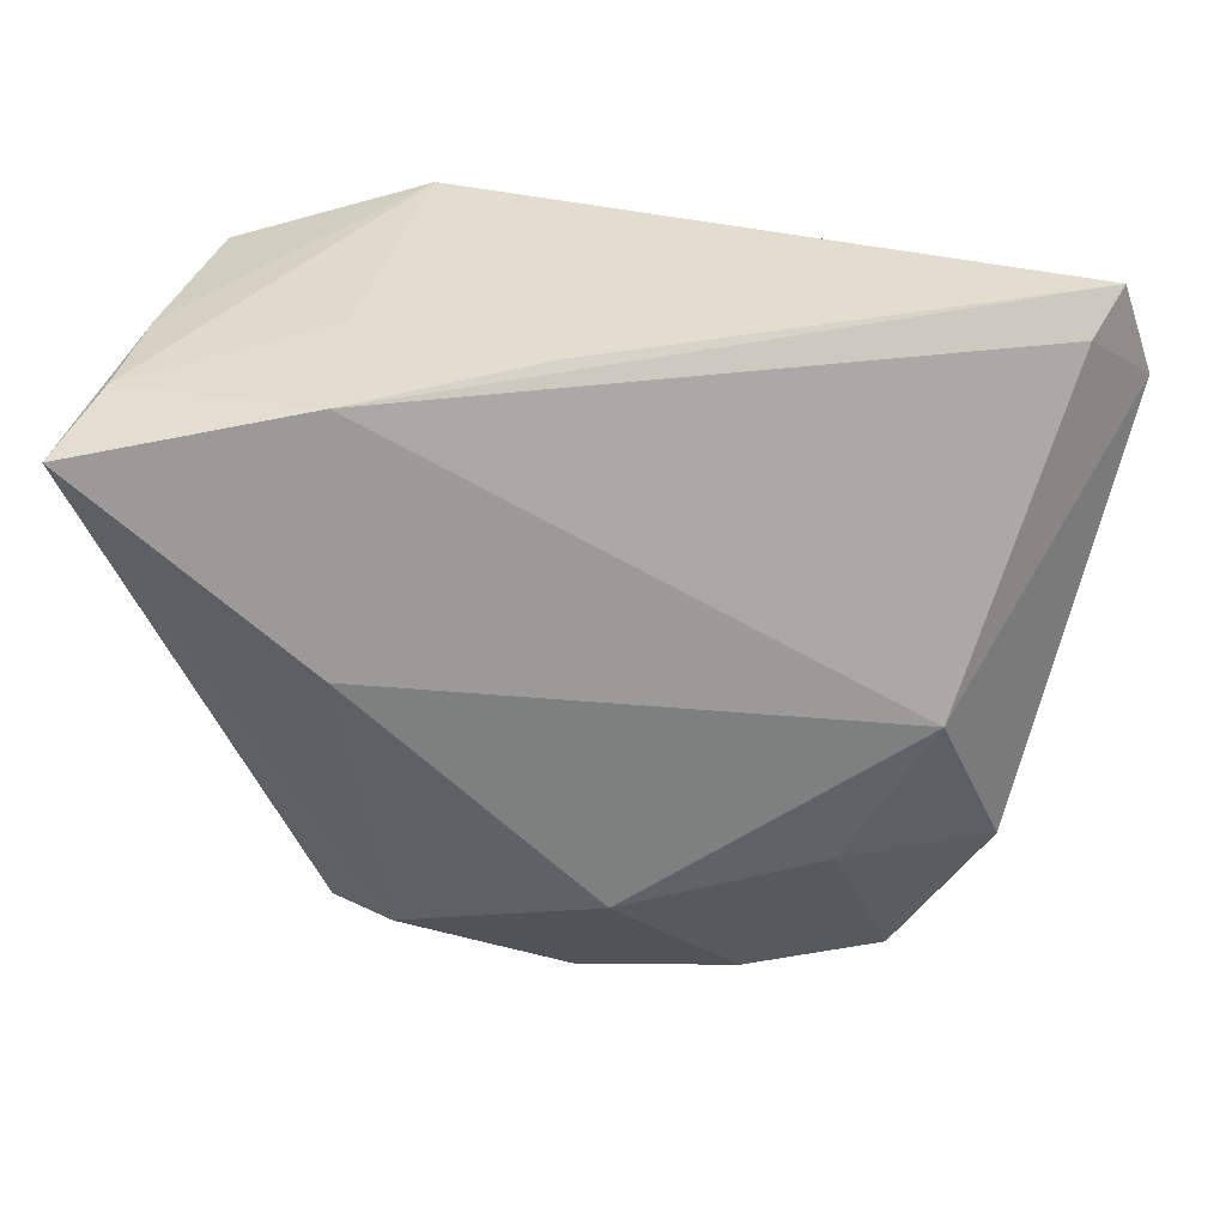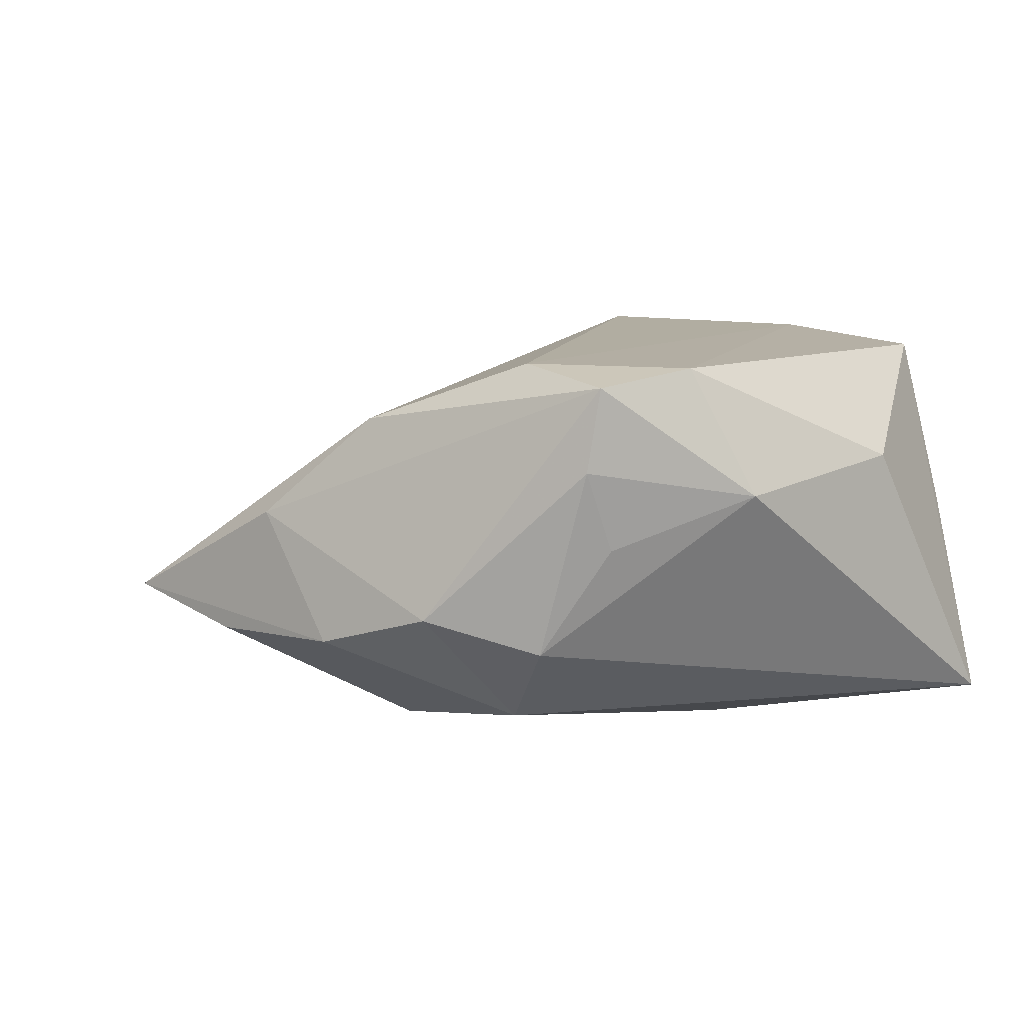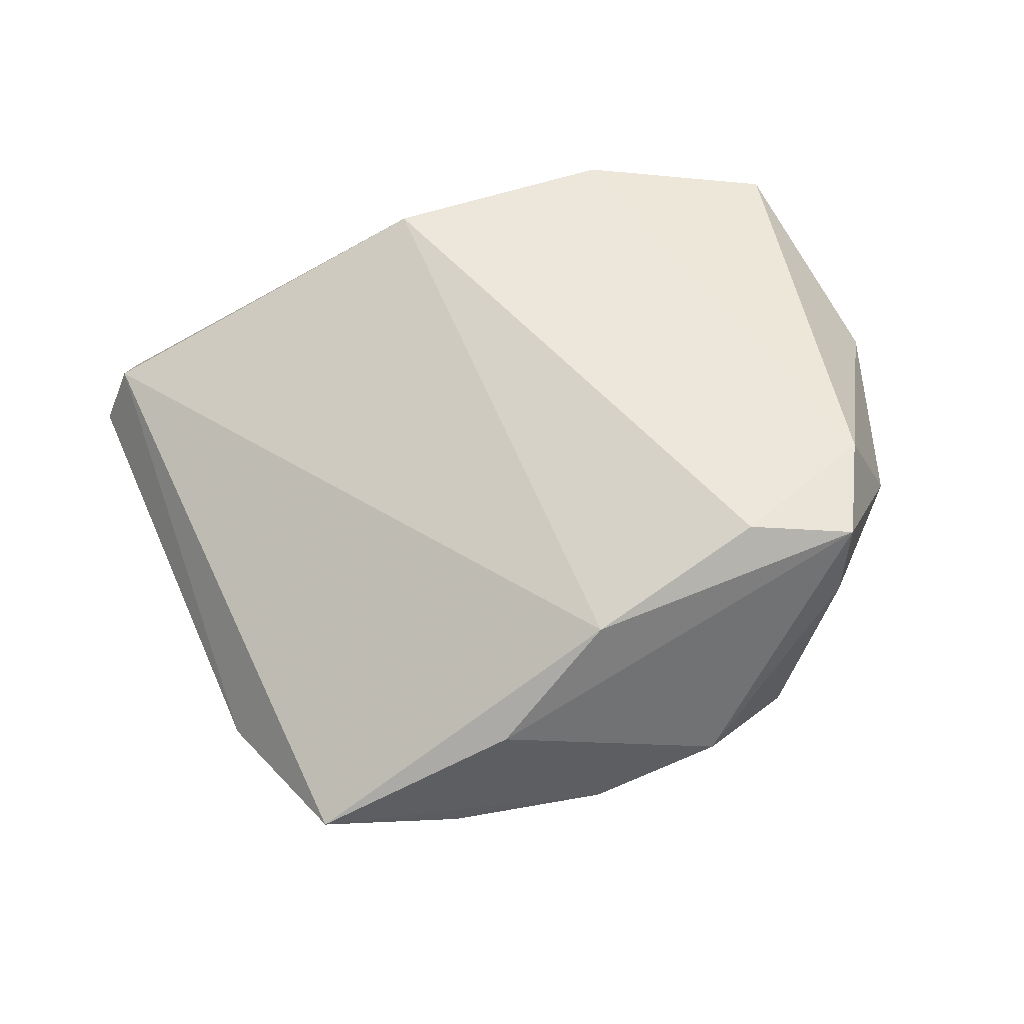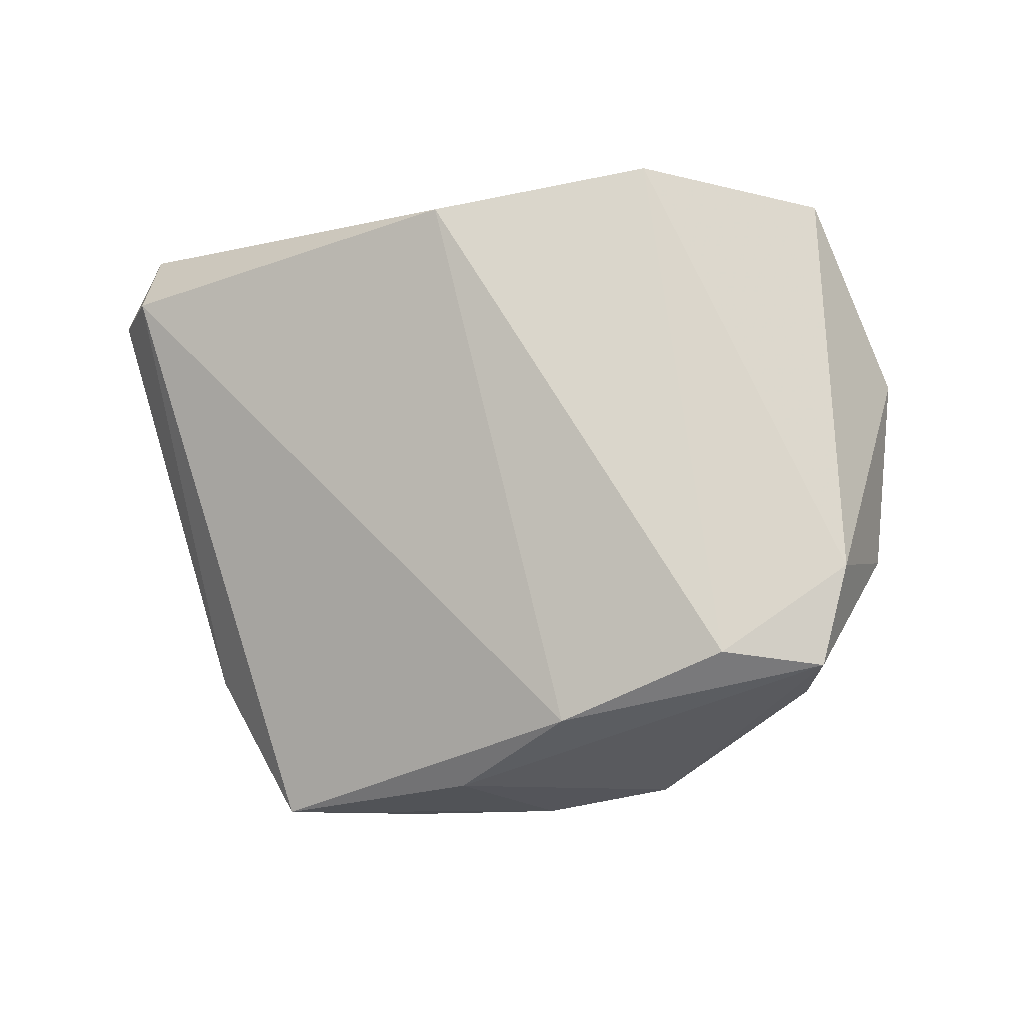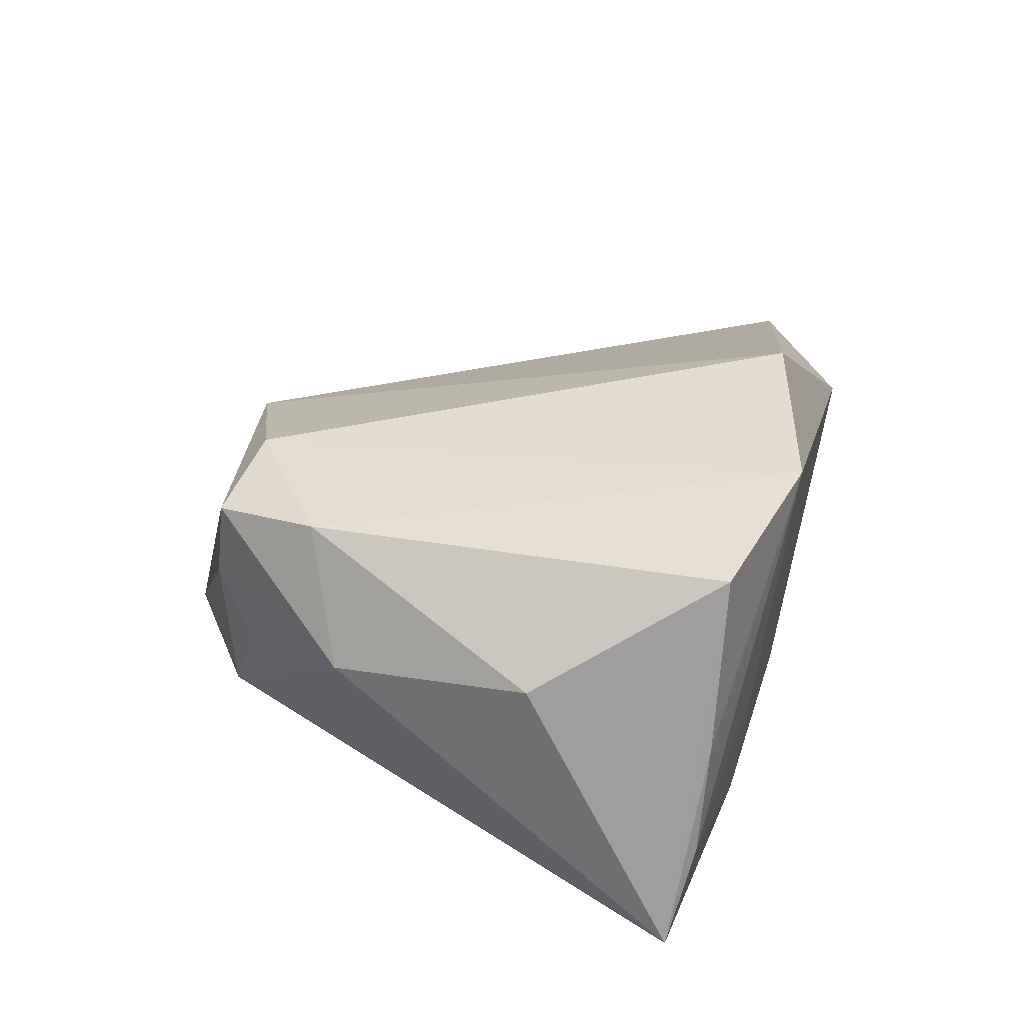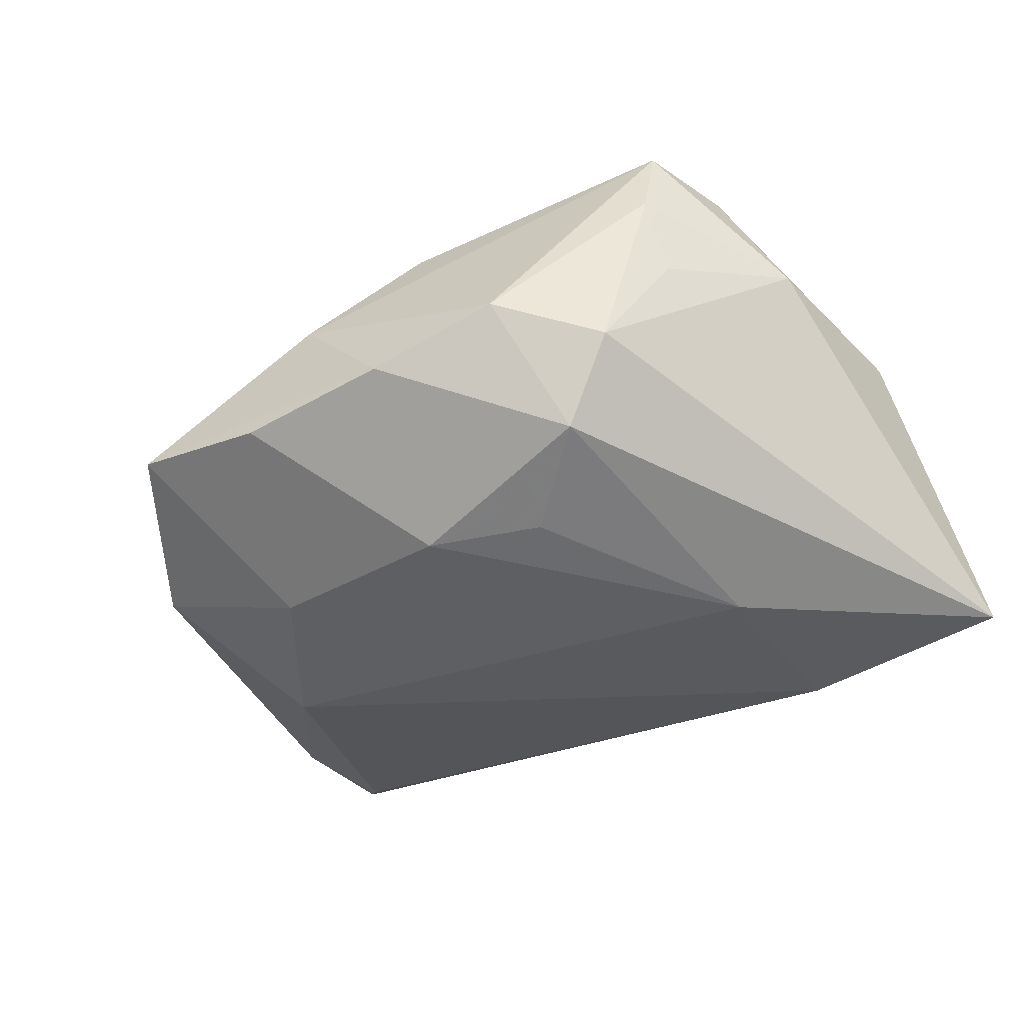
<metadata>
{"format":"obj","ext":"obj","renderer":"f3d","projection":"perspective","resolution":1024,"background":"white","views":[{"elev":31.8,"azim":177.4,"up":"+Y"},{"elev":10.3,"azim":42.3,"up":"+Z"},{"elev":52.5,"azim":-9.2,"up":"+Z"},{"elev":73.8,"azim":-0.9,"up":"+Z"},{"elev":35.1,"azim":102.7,"up":"+Z"},{"elev":-42.9,"azim":31.7,"up":"+Z"}]}
</metadata>
<code>
v -0.01338 -0.04518 0.004784
v 0.027 -0.03595 -0.009678
v -0.02965 -0.02405 -0.02137
v -0.0008189 -0.04674 -0.01055
v 0.05131 0.02784 -0.0217
v 0.03647 0.03127 0.02484
v 0.03405 -0.03304 0.02396
v 0.03756 -0.02008 0.02558
v 0.0129 0.03717 0.02587
v 0.04605 0.03045 -0.009918
v -0.03827 -0.04661 -0.008342
v -0.05533 0.0325 -0.008643
v 0.04275 0.03103 0.003601
v -0.04043 -0.006132 -0.02236
v 0.04739 0.008997 0.01253
v -0.01608 0.03141 0.02587
v 0.02444 0.003513 -0.02543
v 0.009041 -0.02232 -0.02367
v 0.0447 -0.01582 0.009863
v -0.05977 0.02586 0.00602
v -0.04912 -0.02649 -0.0142
v 0.01958 -0.0324 -0.01951
v -0.004509 -0.02756 -0.02455
v 0.02297 0.0322 -0.01987
v 0.01525 -0.04463 -0.005633
v -0.0634 0.0256 -0.002948
v -0.0592 0.03717 -0.004932
v 0.03319 -0.03451 0.01369
v -0.02046 -0.04671 -0.01177
v 0.02072 -0.03148 0.02587
v 0.03395 -0.03071 0.003668
v 0.02154 0.03392 -0.003414
v 0.0001714 0.03456 -0.01479
v 7.57e-06 -0.03878 0.01785
f 15 5 6
f 5 13 6
f 26 14 21
f 20 27 26
f 16 27 20
f 26 21 20
f 20 21 11
f 14 17 23
f 29 11 23
f 22 17 5
f 9 27 16
f 9 16 30
f 9 33 27
f 9 6 13
f 19 5 15
f 15 6 8
f 8 19 15
f 7 19 8
f 30 7 8
f 8 9 30
f 6 9 8
f 25 7 1
f 12 14 26
f 26 27 12
f 3 21 14
f 14 23 3
f 11 21 3
f 3 23 11
f 18 23 17
f 17 22 18
f 18 22 23
f 5 17 24
f 24 17 14
f 27 33 24
f 24 12 27
f 14 12 24
f 11 1 34
f 34 20 11
f 16 20 34
f 34 7 30
f 1 7 34
f 30 16 34
f 31 19 28
f 28 19 7
f 7 25 28
f 22 25 4
f 29 23 4
f 23 22 4
f 4 25 1
f 4 11 29
f 4 1 11
f 5 24 10
f 10 13 5
f 10 9 13
f 33 9 32
f 32 24 33
f 9 10 32
f 32 10 24
f 31 28 2
f 2 28 25
f 2 25 22
f 2 22 5
f 5 19 2
f 2 19 31

</code>
